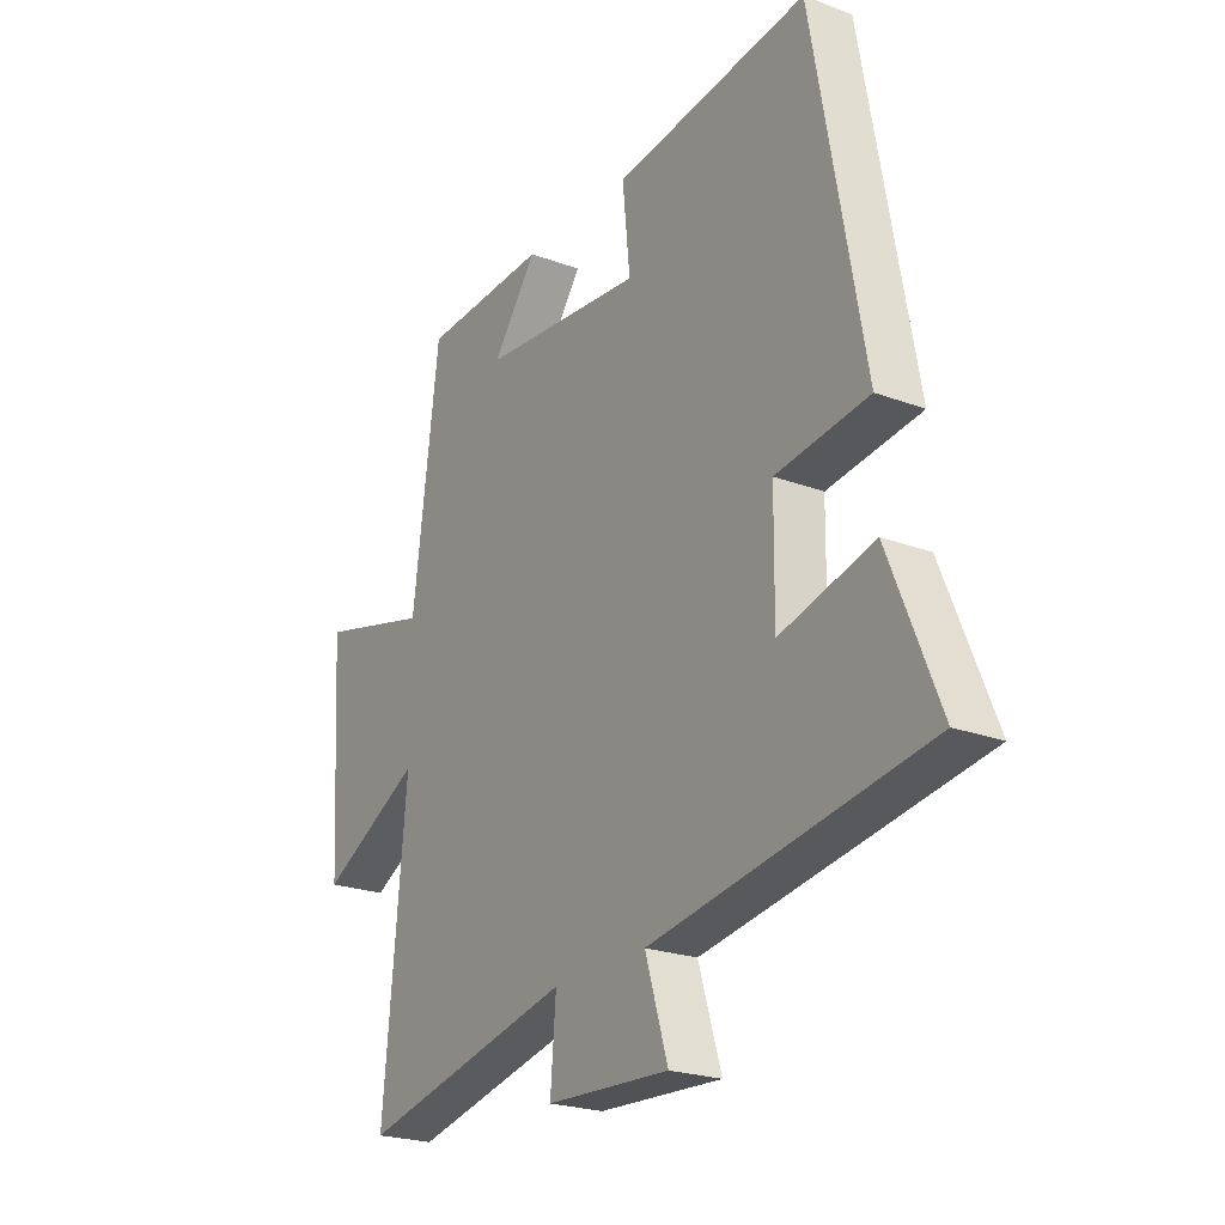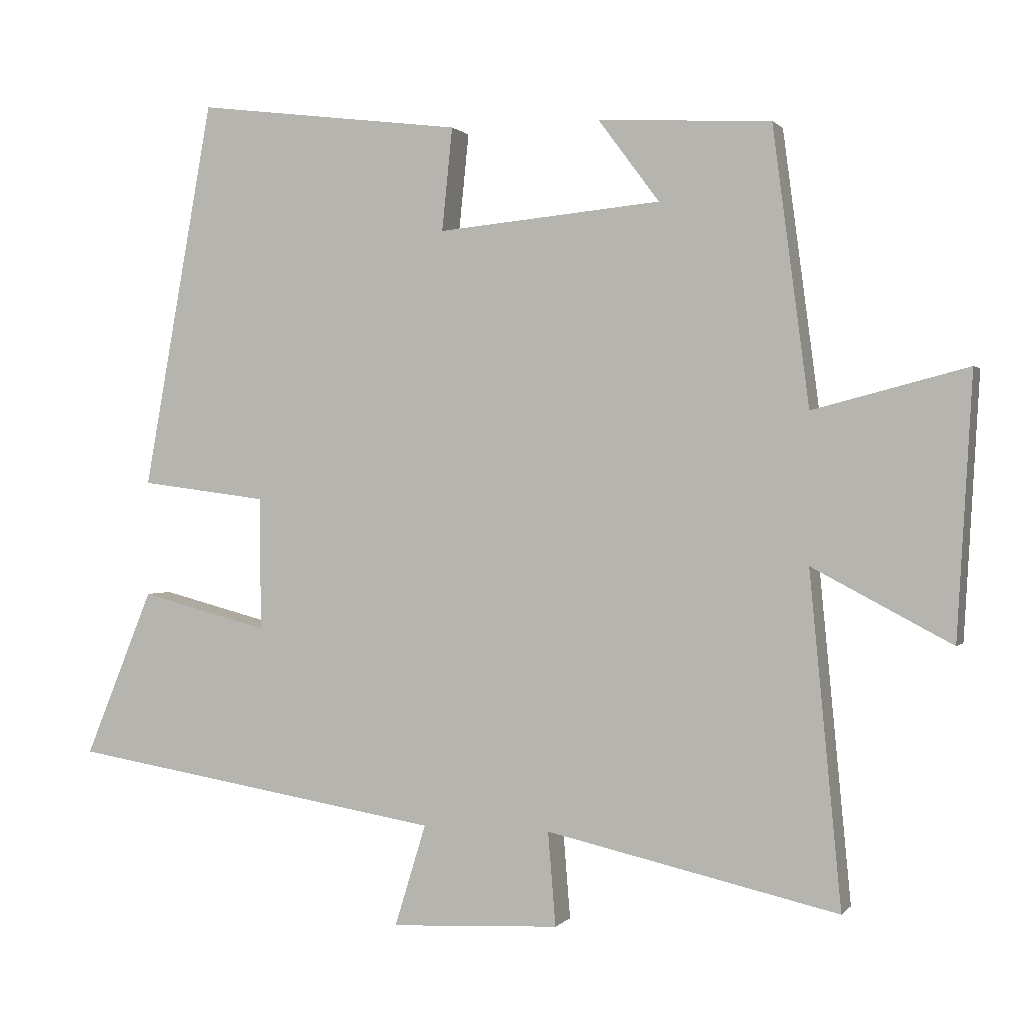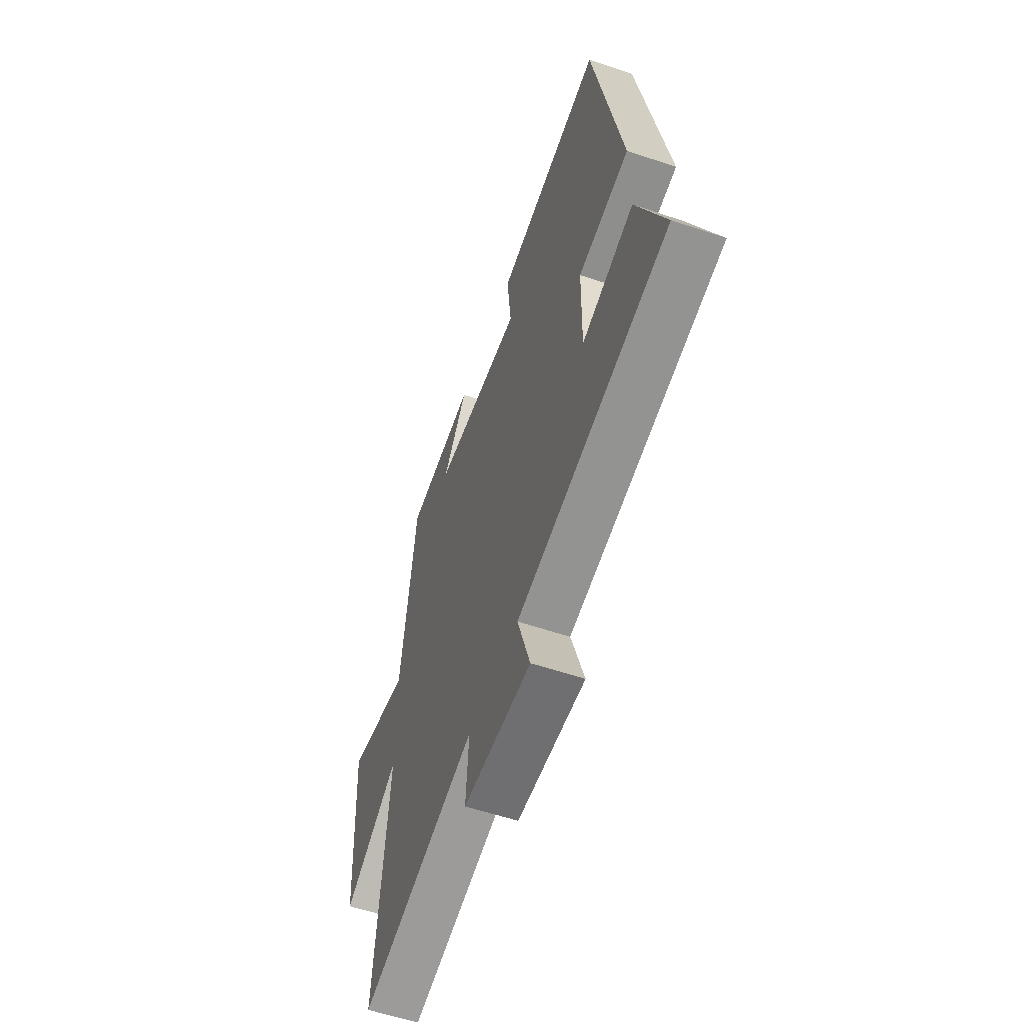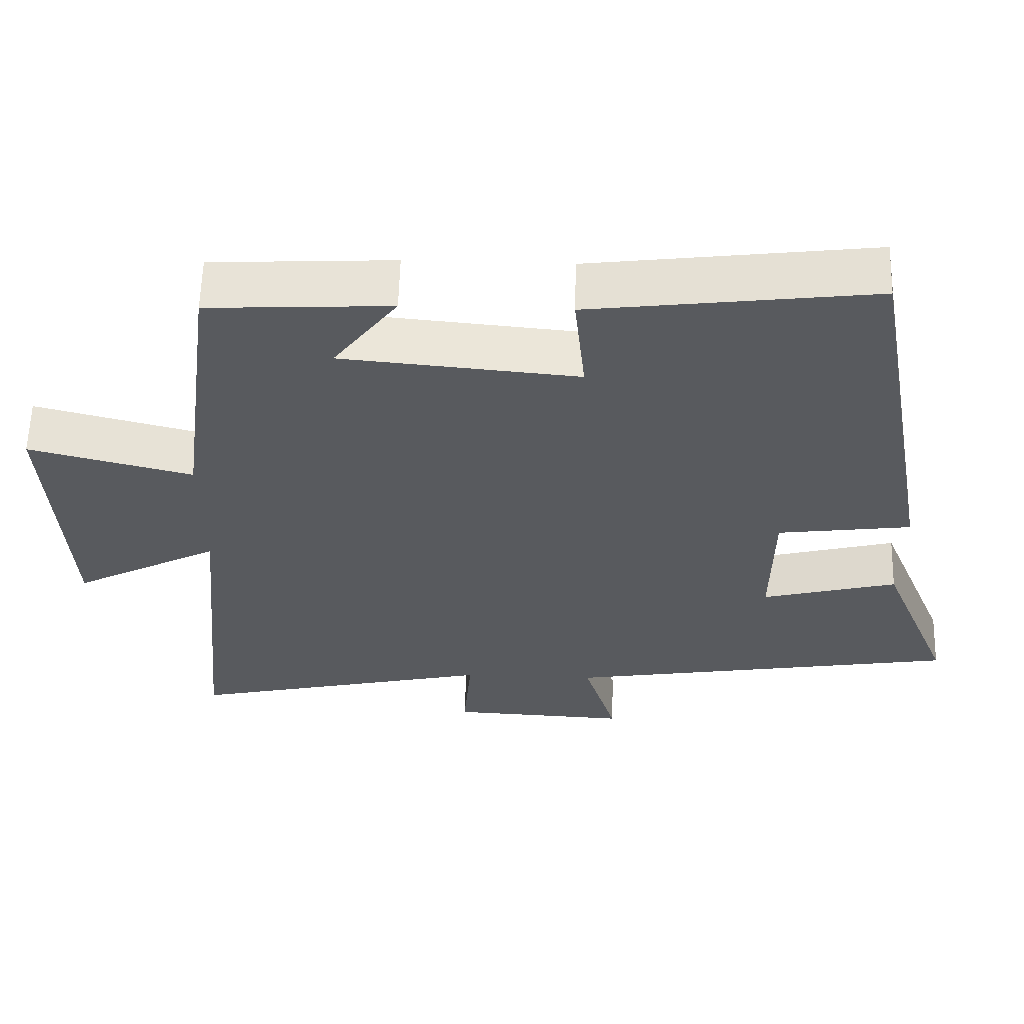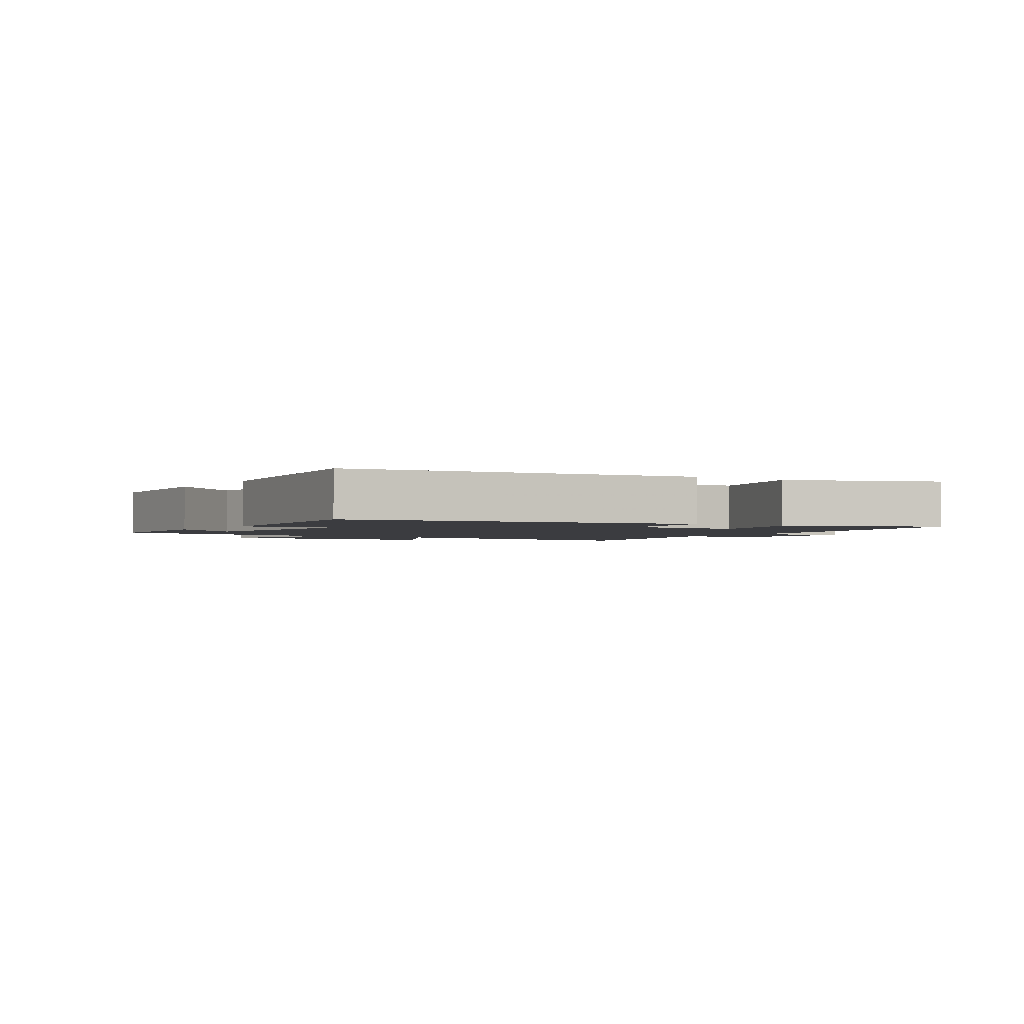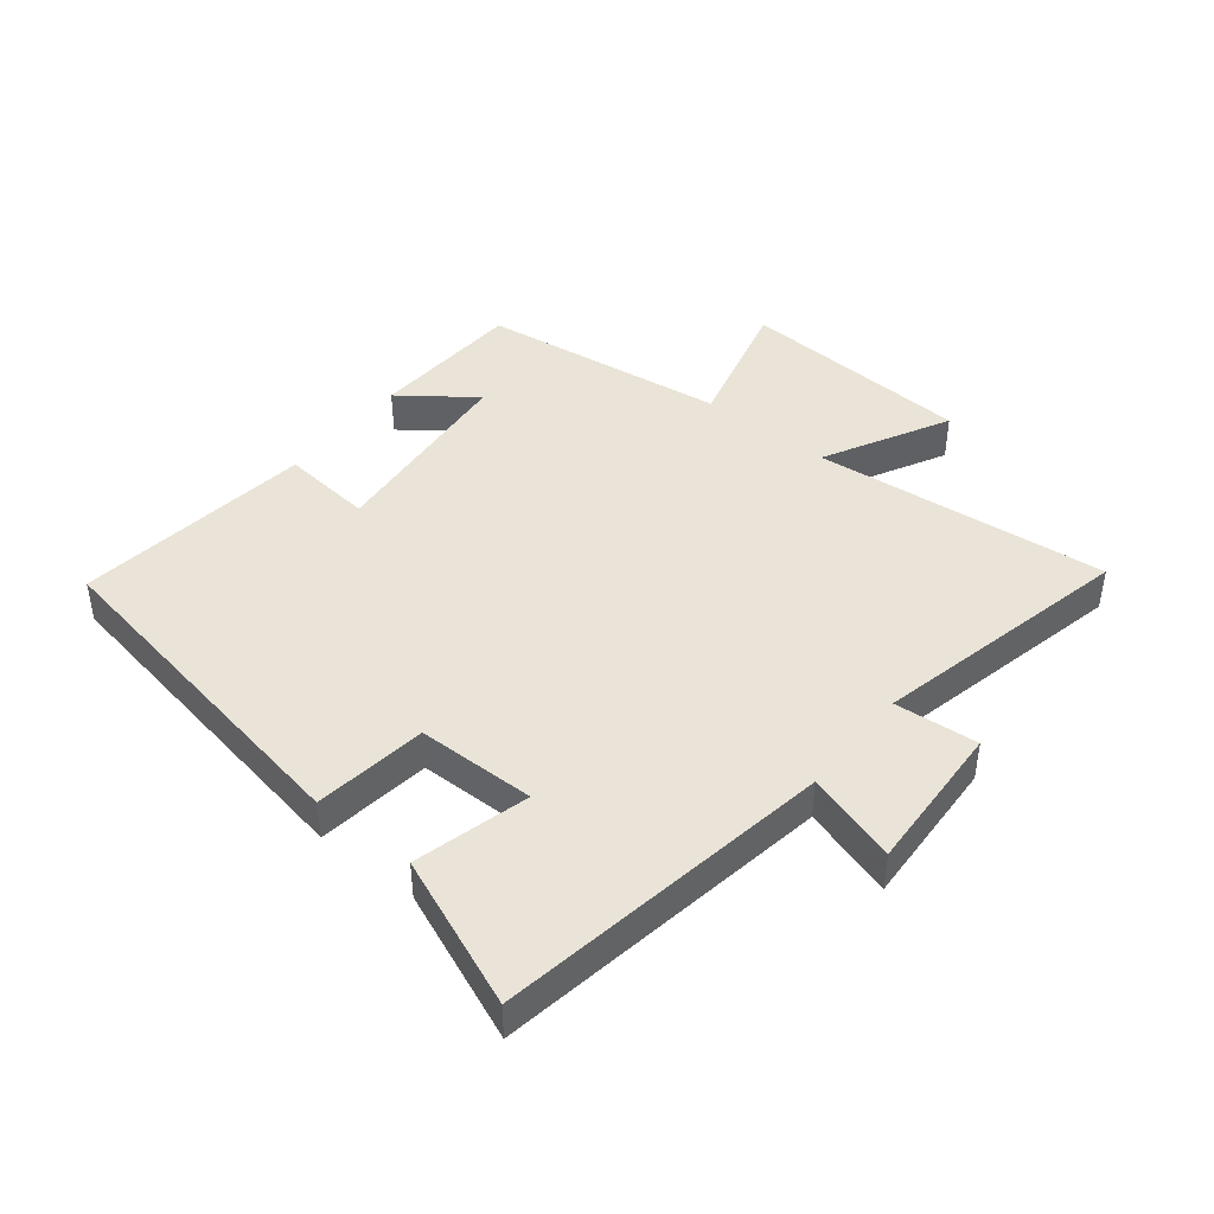
<metadata>
{"format":"obj","ext":"obj","renderer":"f3d","projection":"perspective","resolution":1024,"background":"white","views":[{"elev":-22.9,"azim":57.4,"up":"+Z"},{"elev":0.6,"azim":-161.5,"up":"+Z"},{"elev":-57.5,"azim":70.7,"up":"+Z"},{"elev":59.3,"azim":1.5,"up":"+Z"},{"elev":-2.0,"azim":56.6,"up":"+Y"},{"elev":43.4,"azim":128.6,"up":"+Y"}]}
</metadata>
<code>
v 0.598 0.07 -0.412
v 0.059 0.07 -0.5
v 0.104 0.07 -0.646
v -0.138 0.07 -0.634
v -0.127 0.07 -0.5
v -0.545 0.07 -0.594
v -0.5 0.07 -0.121
v -0.699 0.07 -0.226
v -0.721 0.07 0.148
v -0.5 0.07 0.091
v -0.448 0.07 0.487
v -0.201 0.07 0.5
v -0.288 0.07 0.383
v 0.032 0.07 0.353
v 0.017 0.07 0.5
v 0.4 0.07 0.548
v 0.5 0.07 -0.007
v 0.318 0.07 -0.031
v 0.316 0.07 -0.221
v 0.5 0.07 -0.173
v 0.598 0 -0.412
v 0.059 0 -0.5
v 0.104 0 -0.646
v -0.138 0 -0.634
v -0.127 0 -0.5
v -0.545 0 -0.594
v -0.5 0 -0.121
v -0.699 0 -0.226
v -0.721 0 0.148
v -0.5 0 0.091
v -0.448 0 0.487
v -0.201 0 0.5
v -0.288 0 0.383
v 0.032 0 0.353
v 0.017 0 0.5
v 0.4 0 0.548
v 0.5 0 -0.007
v 0.318 0 -0.031
v 0.316 0 -0.221
v 0.5 0 -0.173
f 19 20 1 2
f 18 19 2
f 16 17 18
f 15 16 18
f 14 15 18
f 13 14 18 2
f 11 12 13
f 13 2 3
f 11 13 3
f 10 11 3
f 7 8 9 10
f 7 10 3
f 5 6 7
f 5 7 3
f 3 4 5
f 22 21 40 39
f 22 39 38
f 38 37 36
f 38 36 35
f 38 35 34
f 22 38 34 33
f 33 32 31
f 23 22 33
f 23 33 31
f 23 31 30
f 30 29 28 27
f 23 30 27
f 27 26 25
f 23 27 25
f 25 24 23
f 1 21 22 2
f 2 22 23 3
f 3 23 24 4
f 4 24 25 5
f 5 25 26 6
f 6 26 27 7
f 7 27 28 8
f 8 28 29 9
f 9 29 30 10
f 10 30 31 11
f 11 31 32 12
f 12 32 33 13
f 13 33 34 14
f 14 34 35 15
f 15 35 36 16
f 16 36 37 17
f 17 37 38 18
f 18 38 39 19
f 19 39 40 20
f 20 40 21 1

</code>
